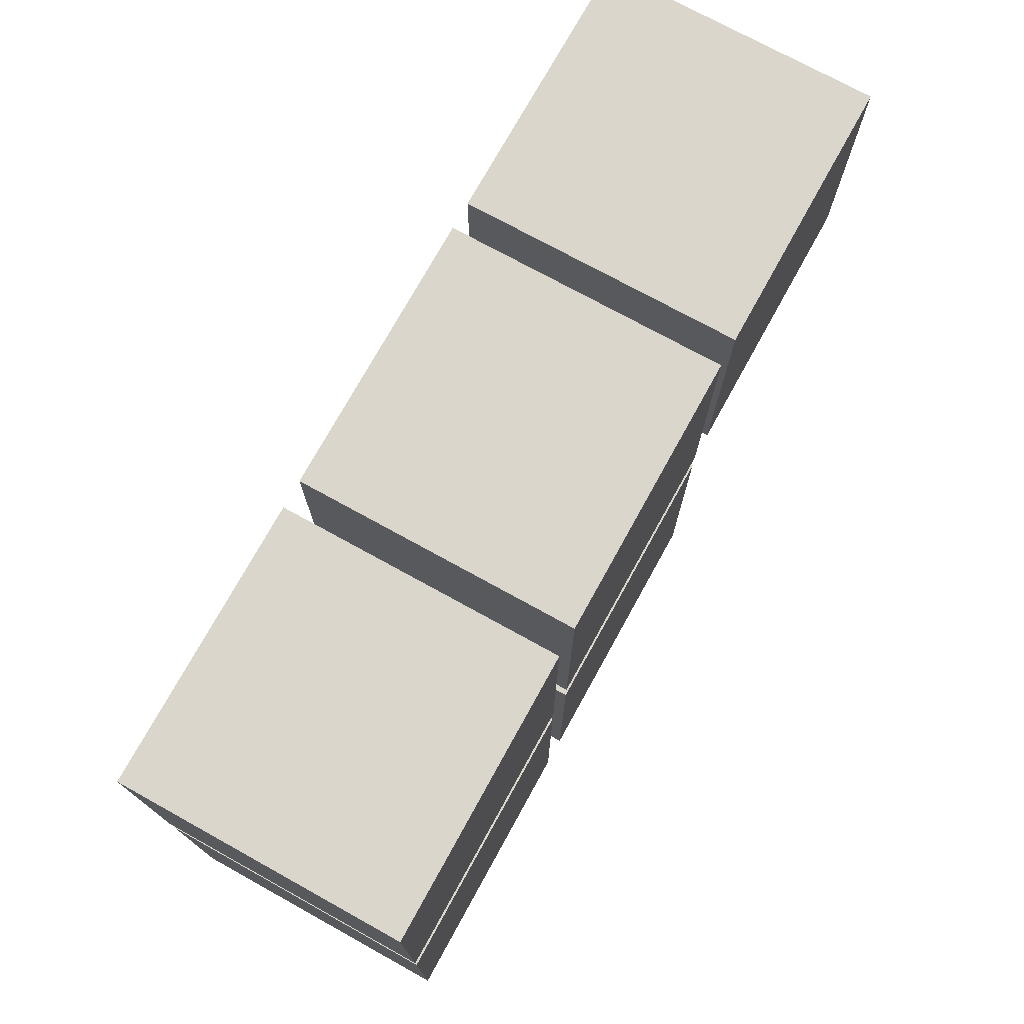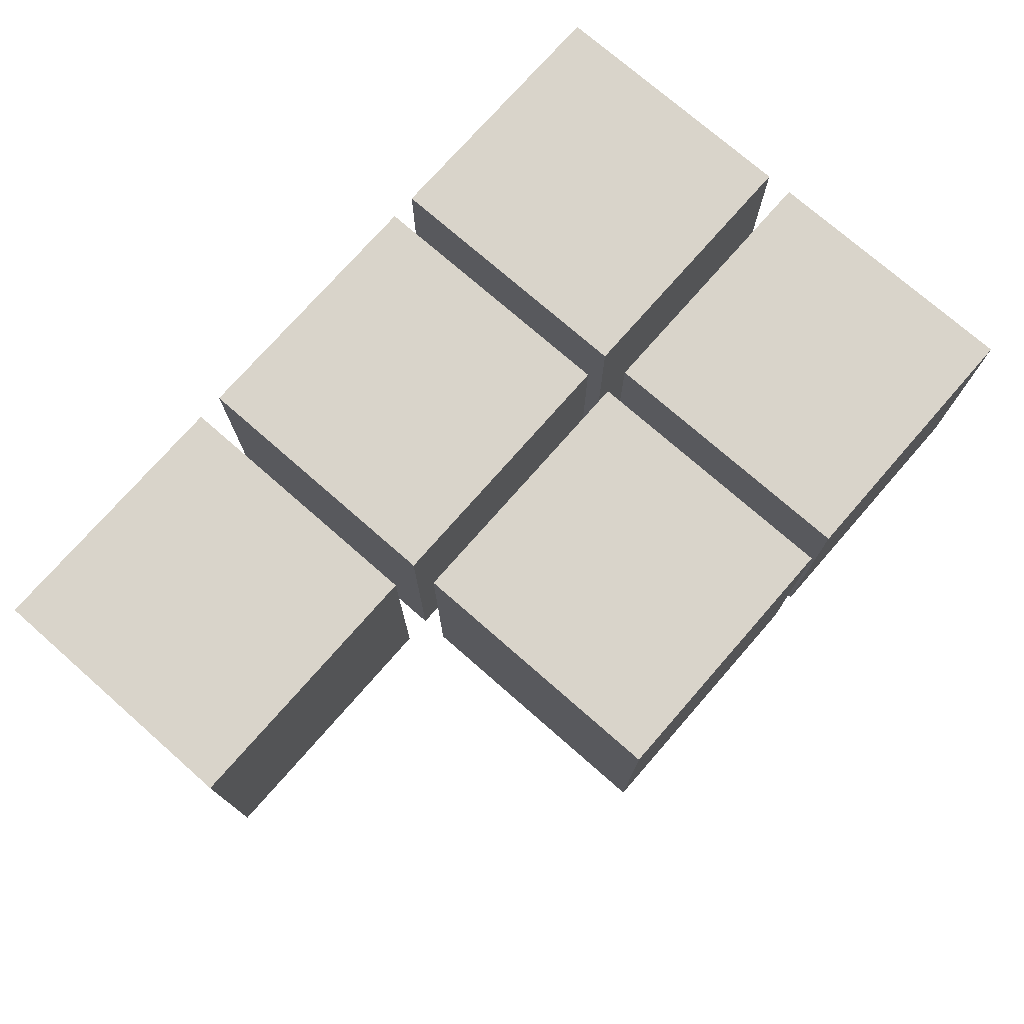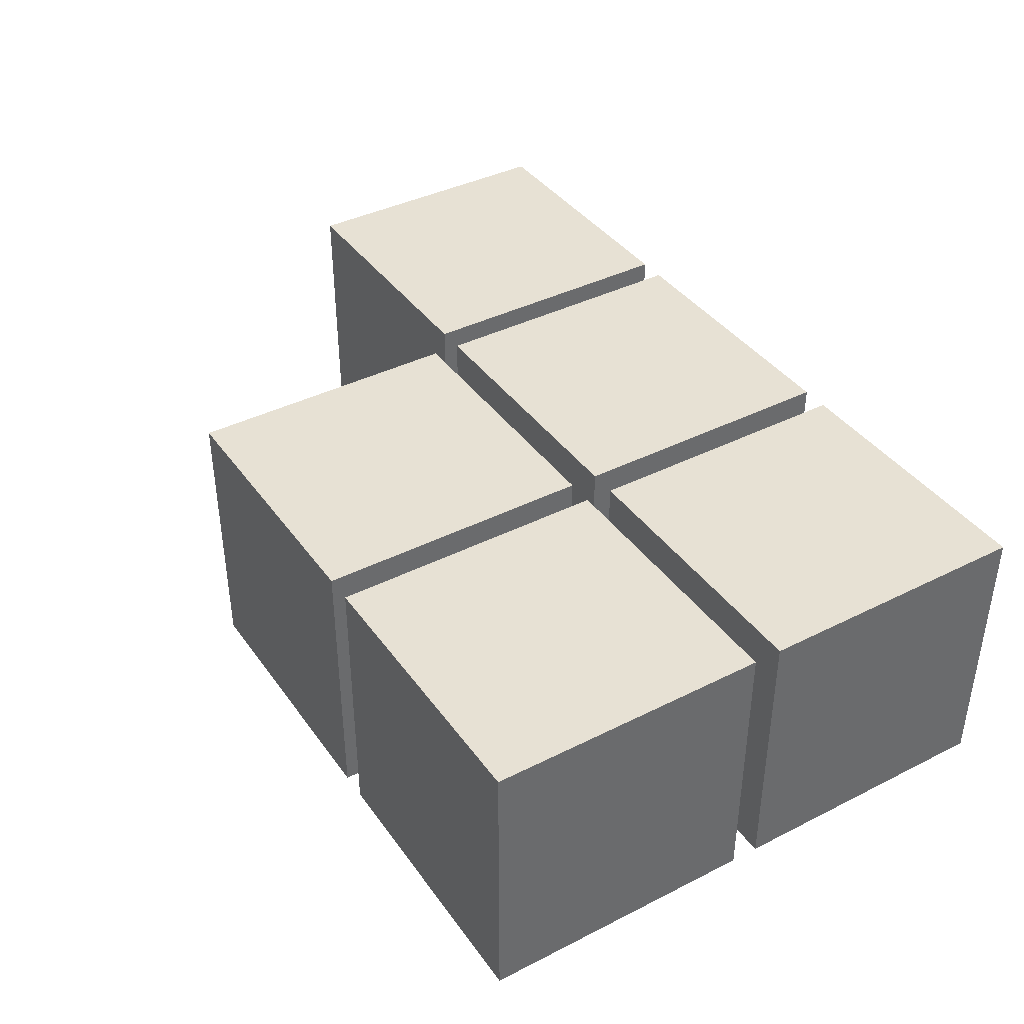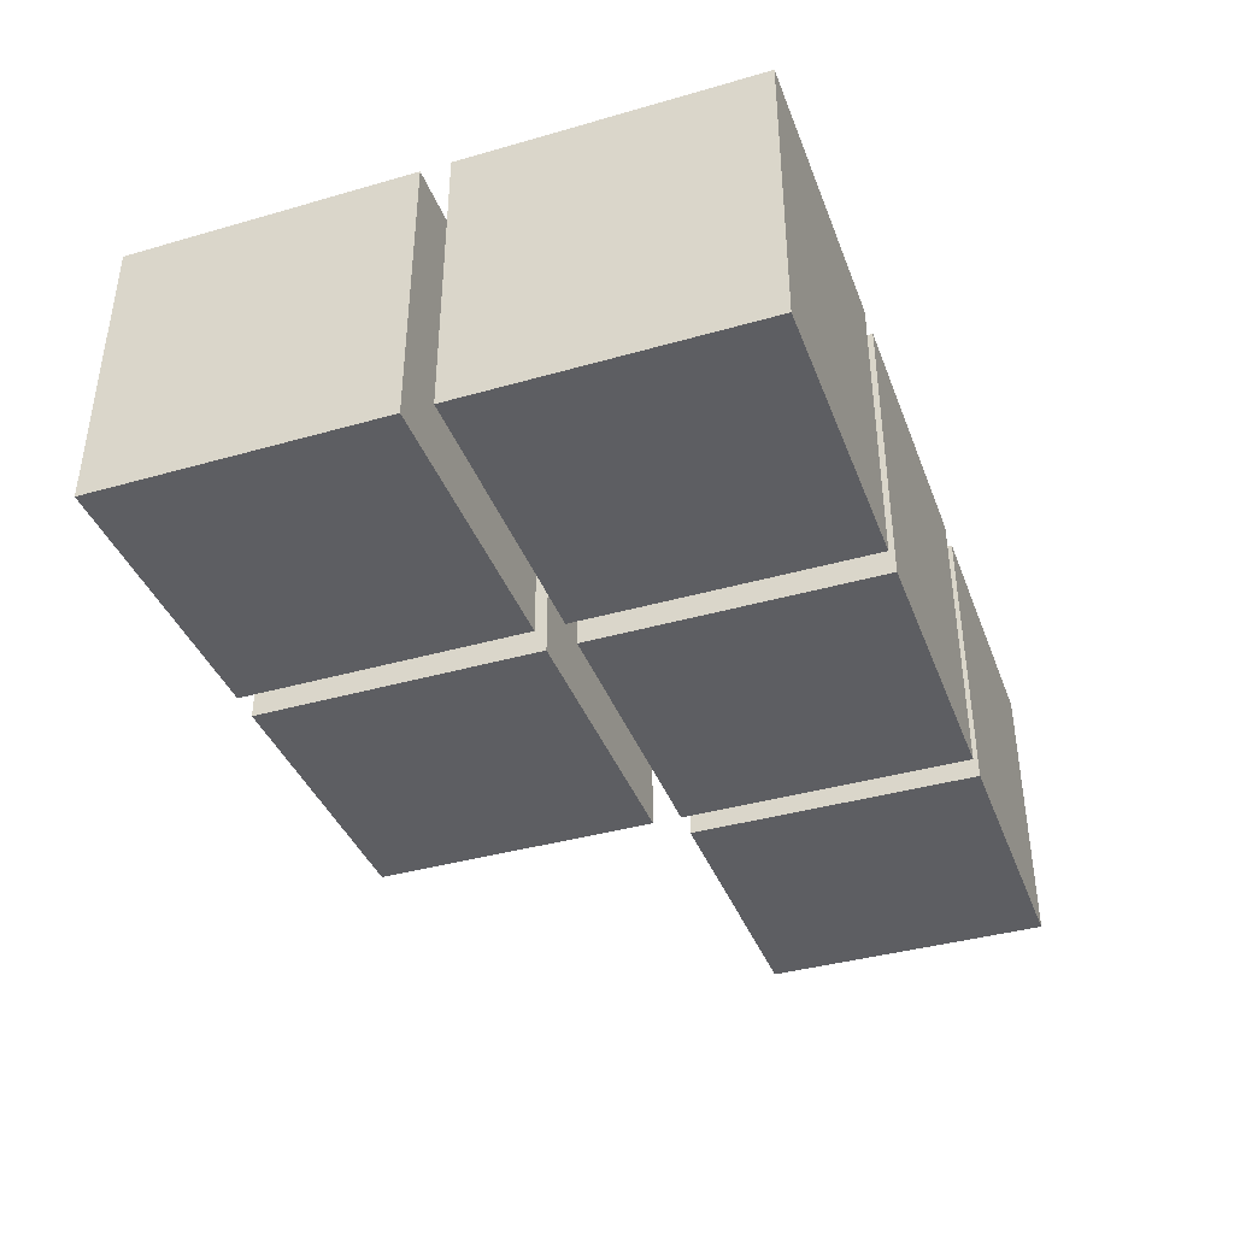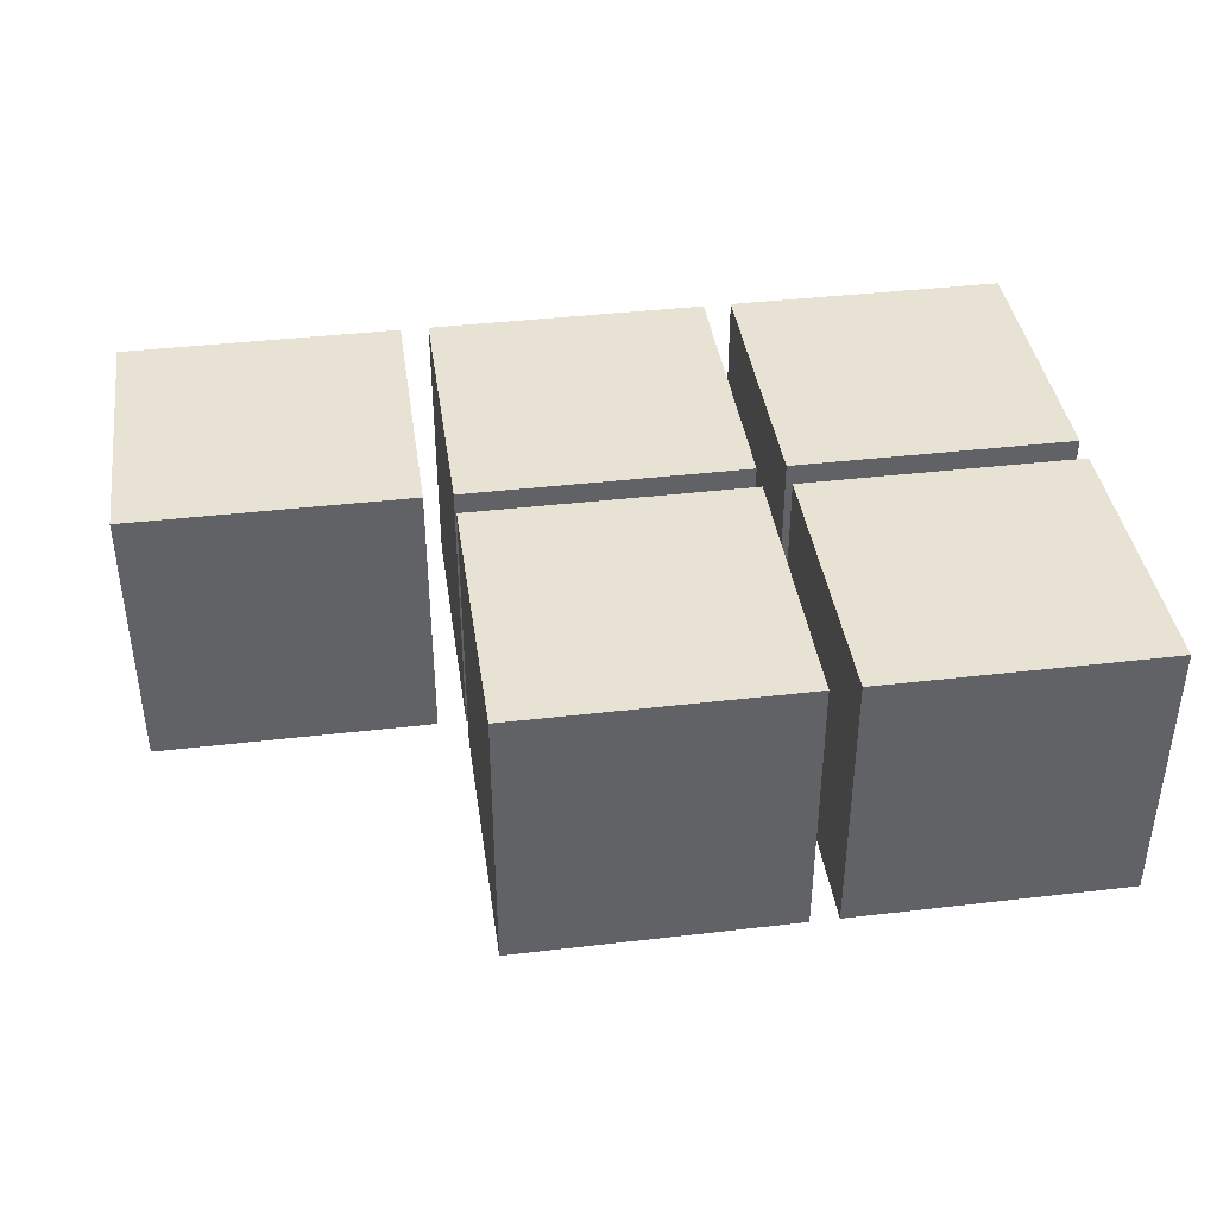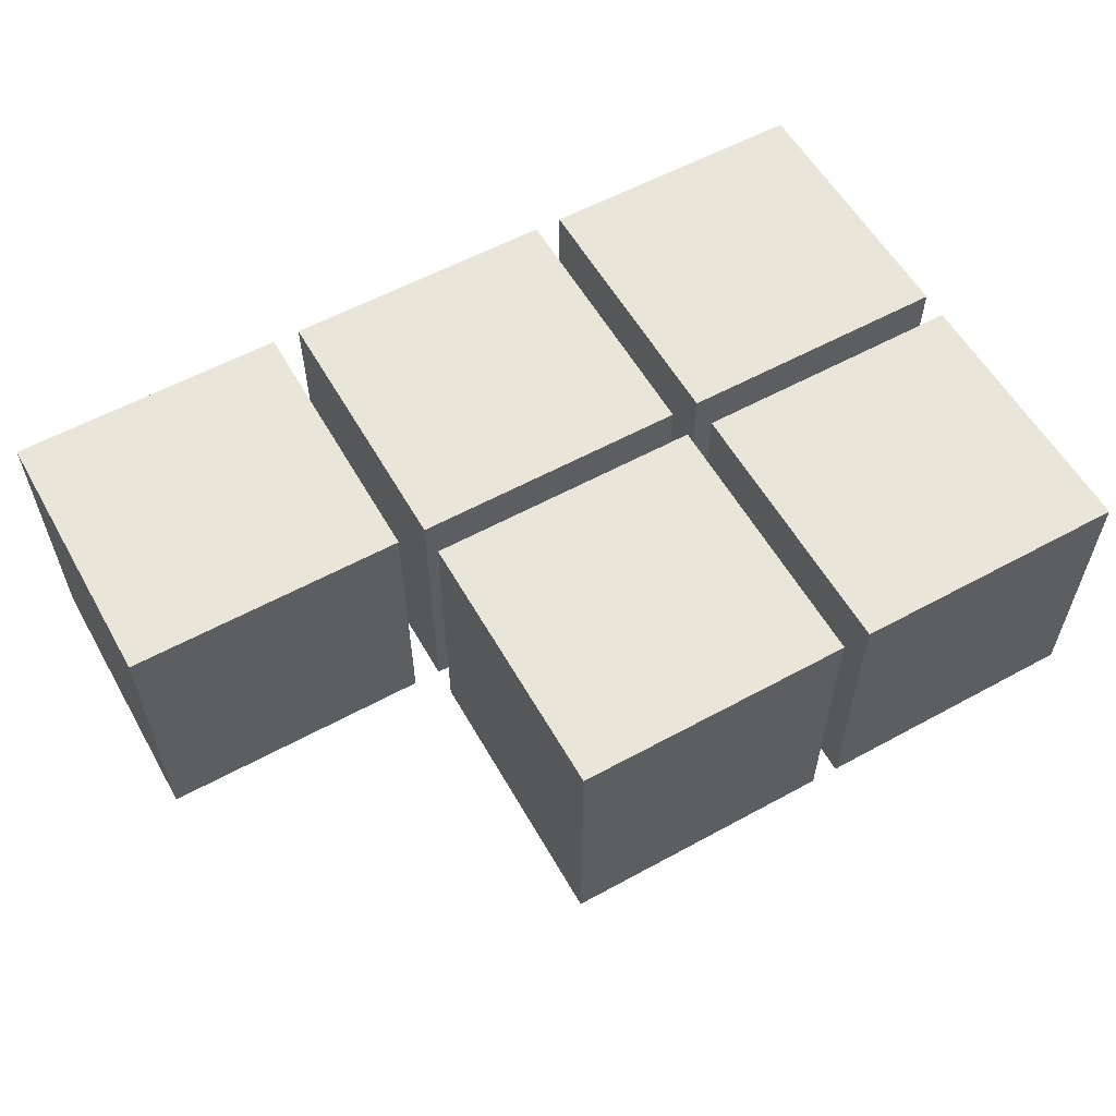
<metadata>
{"format":"obj","ext":"obj","renderer":"f3d","projection":"perspective","resolution":1024,"background":"white","views":[{"elev":74.1,"azim":-61.1,"up":"+Z"},{"elev":74.8,"azim":131.2,"up":"+Y"},{"elev":39.6,"azim":-122.0,"up":"+Y"},{"elev":-39.1,"azim":-70.3,"up":"+Y"},{"elev":40.0,"azim":171.8,"up":"+Y"},{"elev":57.7,"azim":150.5,"up":"+Y"}]}
</metadata>
<code>
g
v 0.198 0.286 0.242
v 0.198 0.286 0.252
v 0.198 0.296 0.242
v 0.198 0.296 0.252
v 0.208 0.286 0.242
v 0.208 0.286 0.252
v 0.208 0.296 0.242
v 0.208 0.296 0.252
v 0.198 0.286 0.253
v 0.198 0.286 0.263
v 0.198 0.296 0.253
v 0.198 0.296 0.263
v 0.208 0.286 0.253
v 0.208 0.286 0.263
v 0.208 0.296 0.253
v 0.208 0.296 0.263
v 0.209 0.286 0.242
v 0.209 0.286 0.252
v 0.209 0.296 0.242
v 0.209 0.296 0.252
v 0.219 0.286 0.242
v 0.219 0.286 0.252
v 0.219 0.296 0.242
v 0.219 0.296 0.252
v 0.209 0.286 0.253
v 0.209 0.286 0.263
v 0.209 0.296 0.253
v 0.209 0.296 0.263
v 0.219 0.286 0.253
v 0.219 0.286 0.263
v 0.219 0.296 0.253
v 0.219 0.296 0.263
v 0.22 0.286 0.253
v 0.22 0.286 0.263
v 0.22 0.296 0.253
v 0.22 0.296 0.263
v 0.23 0.286 0.253
v 0.23 0.286 0.263
v 0.23 0.296 0.253
v 0.23 0.296 0.263
f 1 2 3
f 2 4 3
f 3 4 7
f 4 8 7
f 1 3 7
f 1 7 5
f 1 6 2
f 1 5 6
f 7 8 6
f 7 6 5
f 2 8 4
f 2 6 8
f 9 10 11
f 10 12 11
f 11 12 15
f 12 16 15
f 9 11 15
f 9 15 13
f 9 14 10
f 9 13 14
f 15 16 14
f 15 14 13
f 10 16 12
f 10 14 16
f 17 18 19
f 18 20 19
f 19 20 23
f 20 24 23
f 17 19 23
f 17 23 21
f 17 22 18
f 17 21 22
f 23 24 22
f 23 22 21
f 18 24 20
f 18 22 24
f 25 26 27
f 26 28 27
f 27 28 31
f 28 32 31
f 25 27 31
f 25 31 29
f 25 30 26
f 25 29 30
f 31 32 30
f 31 30 29
f 26 32 28
f 26 30 32
f 33 34 35
f 34 36 35
f 35 36 39
f 36 40 39
f 33 35 39
f 33 39 37
f 33 38 34
f 33 37 38
f 39 40 38
f 39 38 37
f 34 40 36
f 34 38 40

</code>
